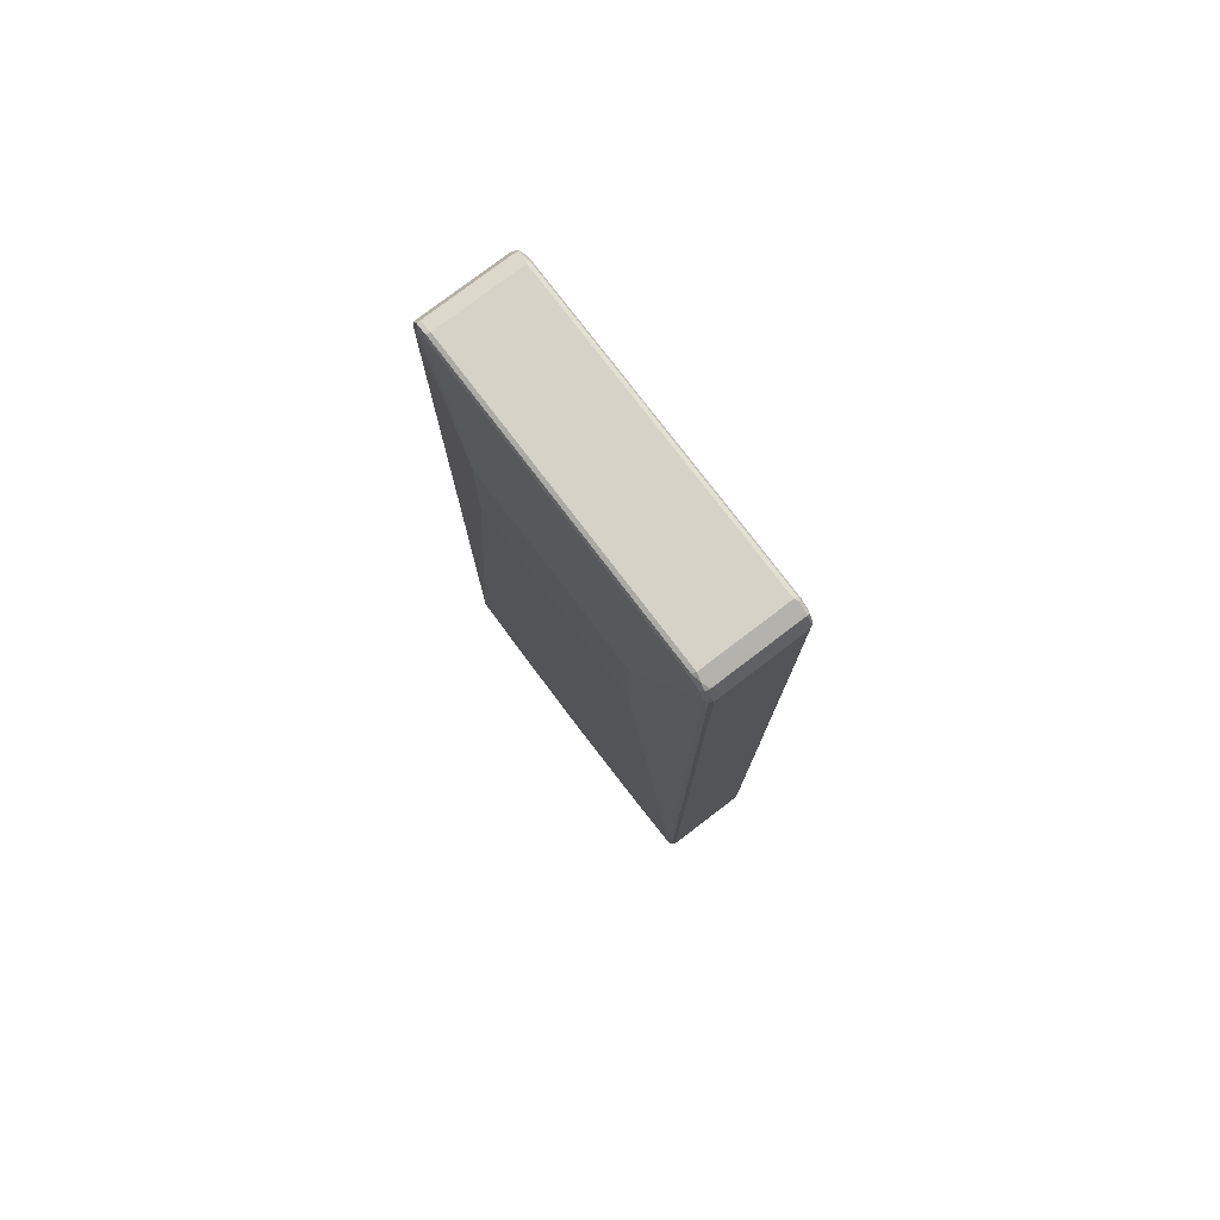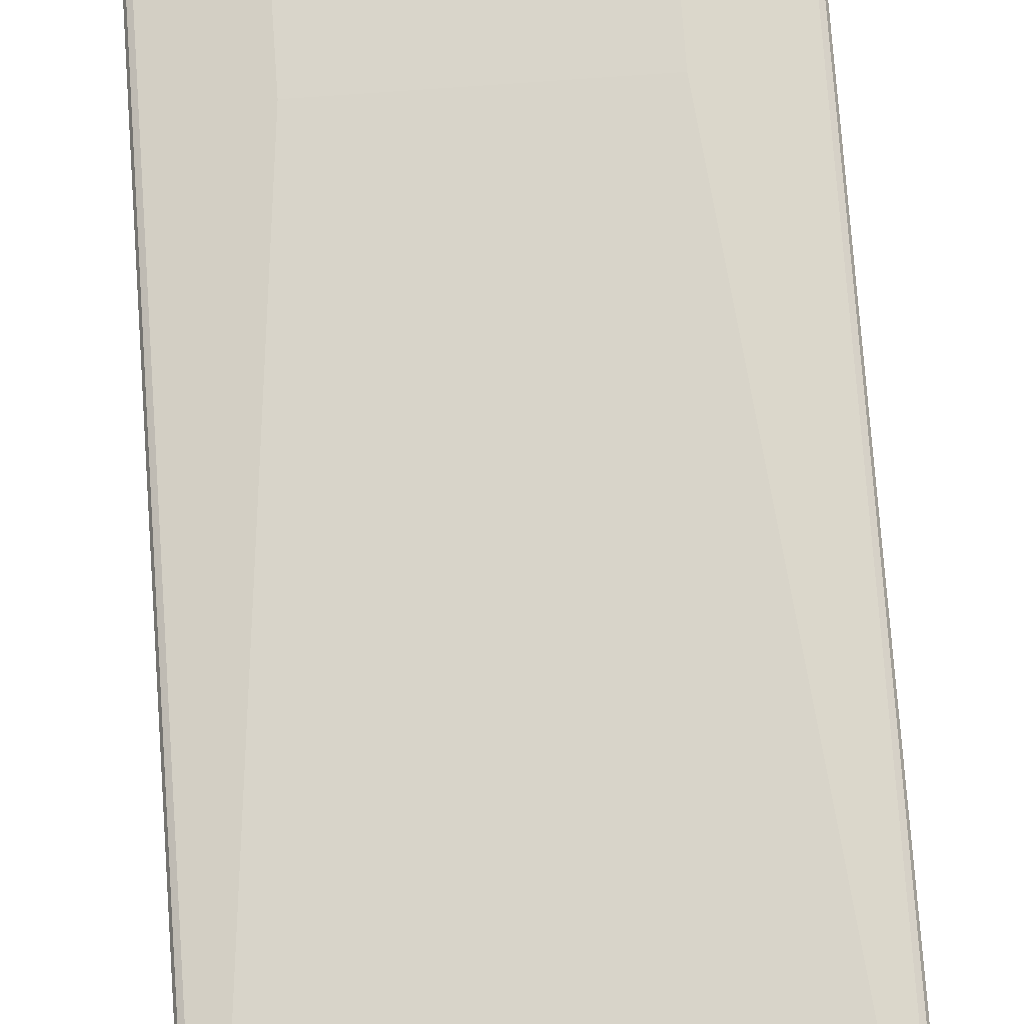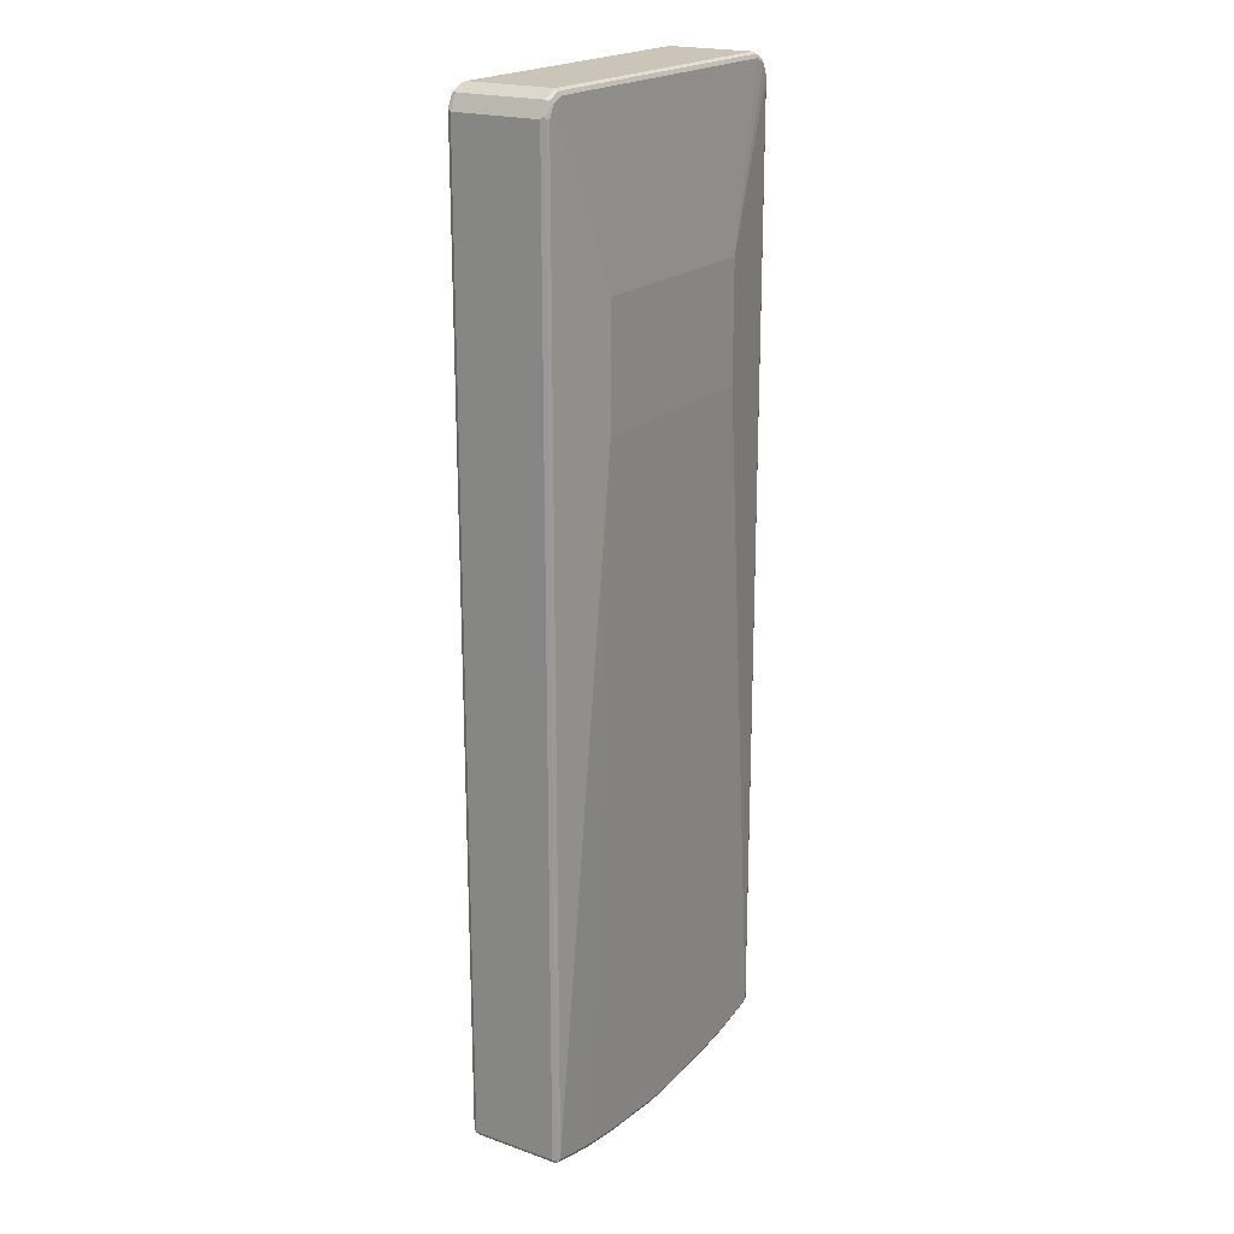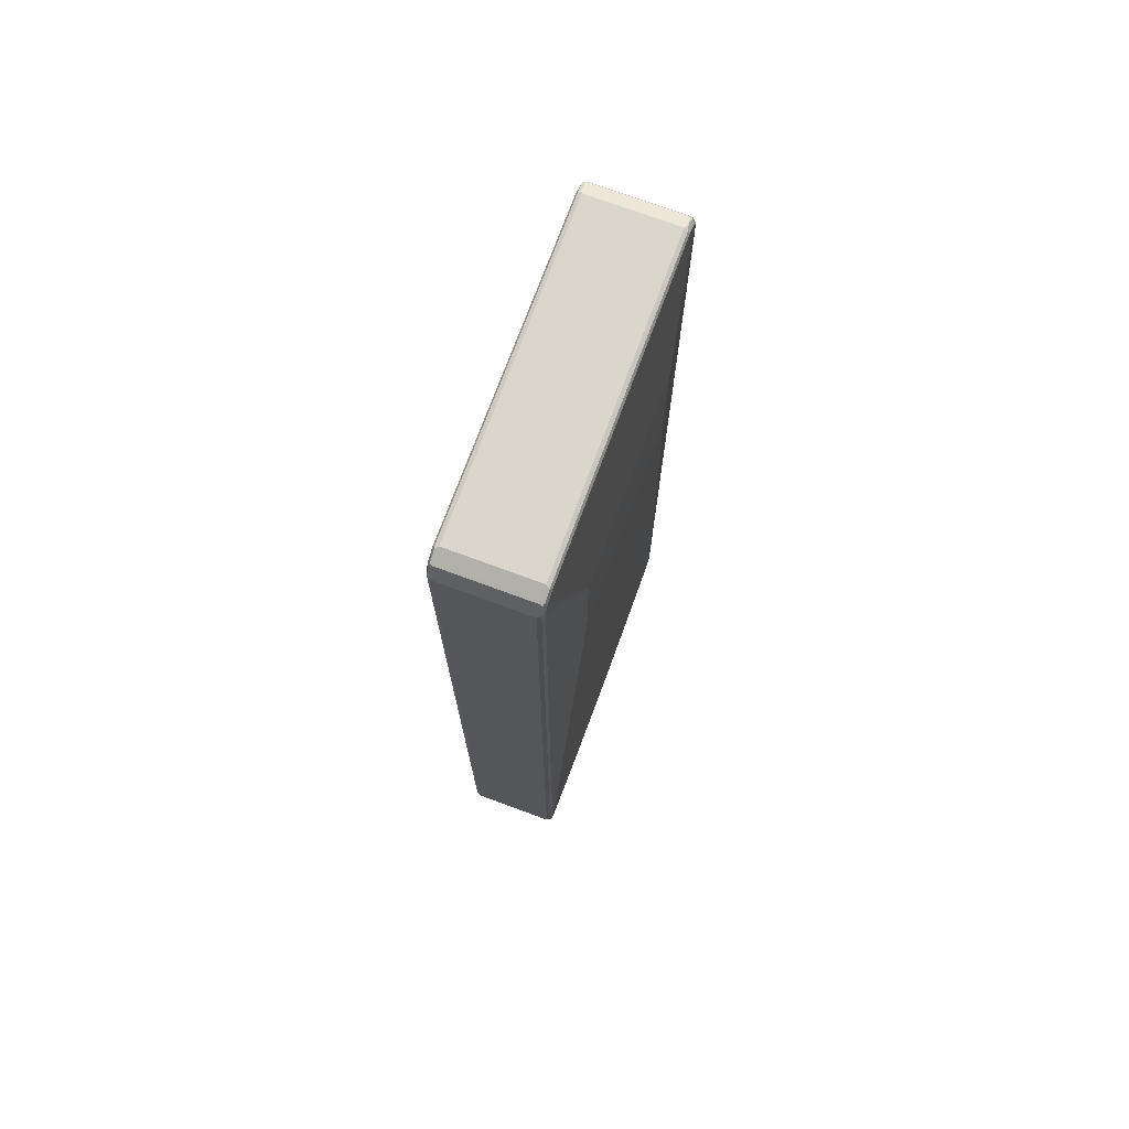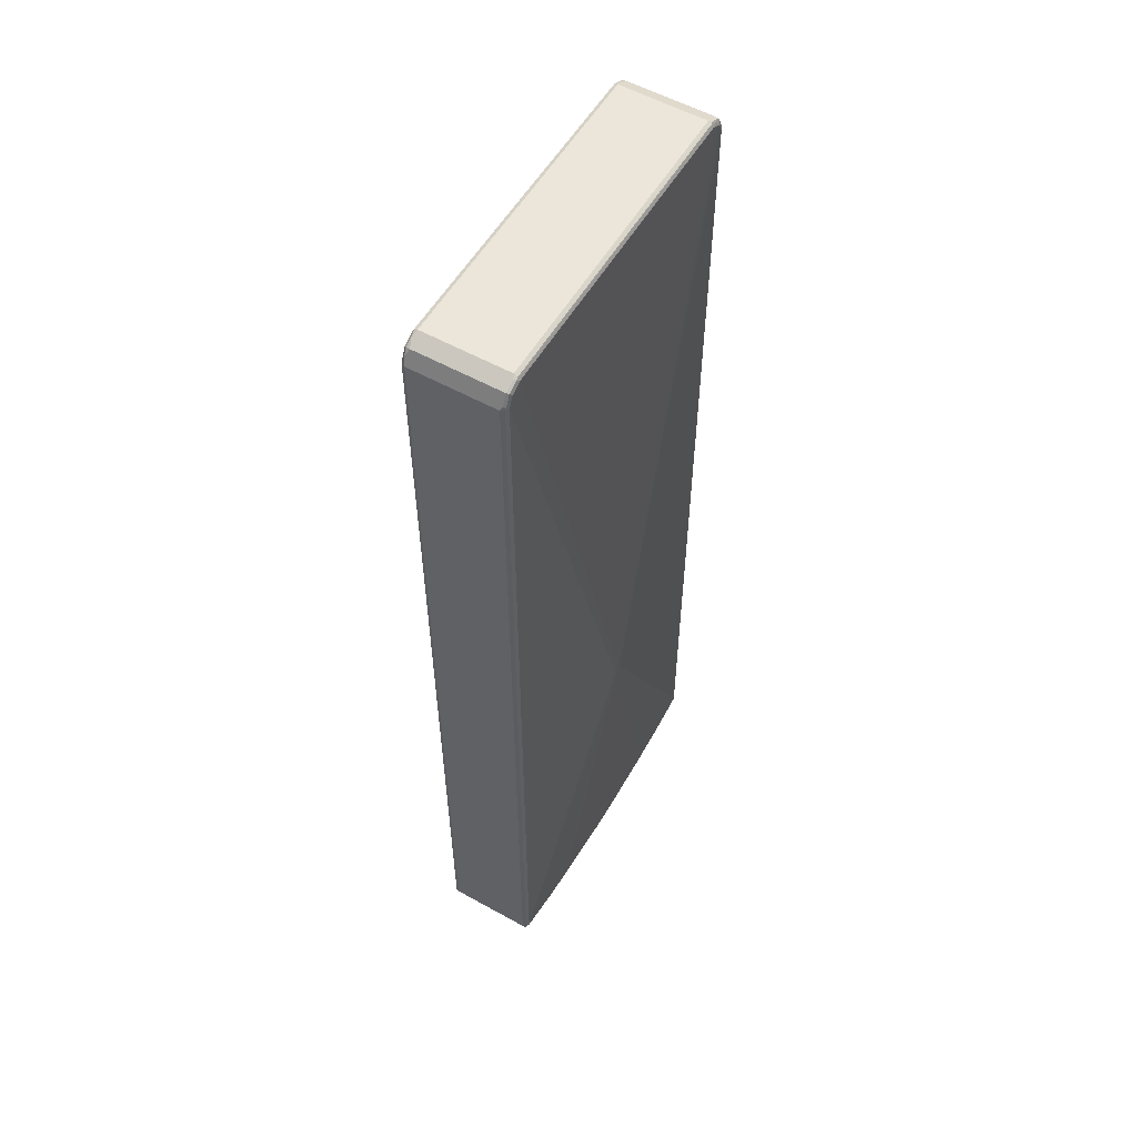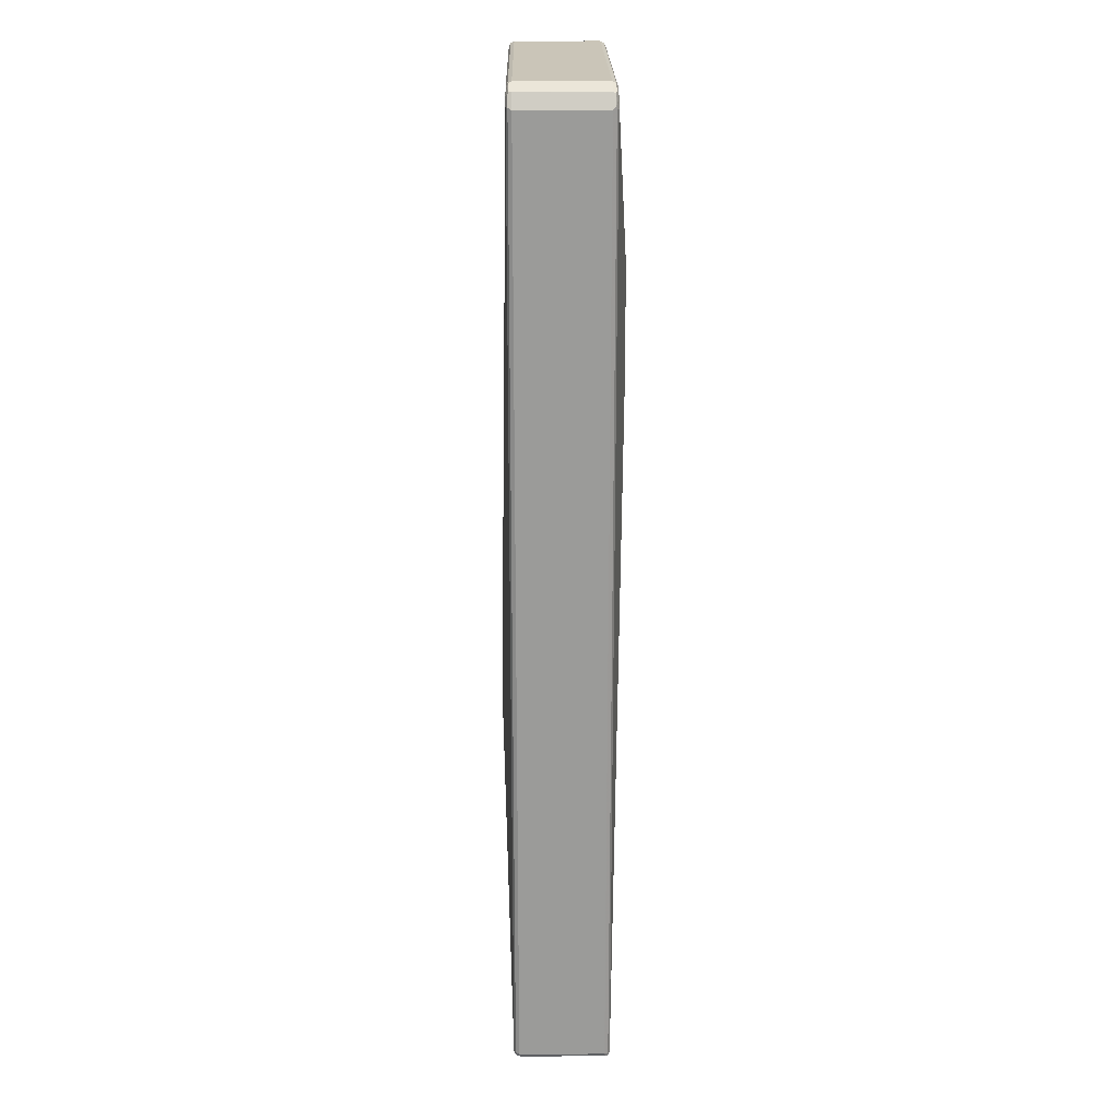
<metadata>
{"format":"obj","ext":"obj","renderer":"f3d","projection":"perspective","resolution":1024,"background":"white","views":[{"elev":77.9,"azim":52.7,"up":"+Y"},{"elev":74.5,"azim":-4.1,"up":"+Z"},{"elev":20.3,"azim":-57.4,"up":"+Y"},{"elev":73.6,"azim":-69.7,"up":"+Y"},{"elev":56.0,"azim":120.2,"up":"+Y"},{"elev":20.5,"azim":-90.8,"up":"+Y"}]}
</metadata>
<code>
v -0.3336 -0.8793 -0.08085
v -0.3302 -0.8759 -0.08759
v -0.3285 -0.8844 -0.08592
v -0.3302 -0.8861 -0.07749
v -0.3336 -0.8793 0.08085
v -0.3336 0.8894 -0.08085
v -0.3235 -0.8793 -0.09097
v -0.3302 0.8928 -0.08759
v -0.3201 -0.8861 -0.08759
v -0.3235 -0.8894 -0.08085
v -0.3302 -0.8861 0.08422
v -0.3285 -0.8844 0.08844
v -0.3302 -0.8793 0.08759
v -0.331 0.8945 0.08592
v -0.3336 0.8894 0.08085
v -0.3235 0.9096 -0.08085
v -0.01006 -0.2729 -0.1112
v 0 -0.2829 -0.1112
v -0.283 -0.8894 -0.09097
v -0.3235 0.8894 -0.09097
v -0.3201 0.913 -0.08759
v -0.2796 -0.8961 -0.08759
v -0.283 -0.8996 -0.08085
v -0.3235 -0.8894 0.08085
v -0.283 -0.8996 0.08085
v -0.3235 -0.8793 0.09097
v -0.2881 -0.8945 0.08844
v -0.3302 0.8894 0.08759
v -0.3247 0.8996 0.08844
v -0.3209 0.9147 0.08592
v -0.3201 0.9163 -0.08085
v -0.3184 0.9172 -0.08592
v -0.01006 -0.2627 -0.1112
v 0.01006 -0.2729 -0.1112
v 0.3235 -0.8793 -0.09097
v 0.283 -0.8894 -0.09097
v 0.2325 -0.8996 -0.09097
v 0.1617 -0.9096 -0.09097
v 0.0303 -0.9198 -0.09097
v -0.0303 -0.9198 -0.09097
v -0.1617 -0.9096 -0.09097
v -0.2325 -0.8996 -0.09097
v -0.3133 0.9096 -0.09097
v -0.3032 0.921 -0.08844
v -0.2291 -0.9063 -0.08759
v -0.2325 -0.9096 -0.08085
v -0.283 -0.8961 0.08759
v -0.2325 -0.9096 0.08085
v -0.2325 -0.9063 0.08759
v -0.283 -0.8894 0.09097
v -0.192 0.384 0.1112
v -0.3235 0.8894 0.09097
v -0.2375 -0.9047 0.08844
v -0.3133 0.9096 0.09097
v -0.3167 0.9163 0.08759
v -0.3007 0.9249 0.08592
v -0.3133 0.9198 0.08085
v -0.3201 0.9163 0.08085
v -0.3133 0.9198 -0.08085
v -0.2982 0.9274 -0.08592
v 0 -0.2527 -0.1112
v 0.01006 -0.2627 -0.1112
v 0.3302 -0.8793 -0.08759
v 0.331 -0.8844 -0.08592
v 0.3268 -0.8861 -0.08759
v 0.3235 0.8894 -0.09097
v 0.2864 -0.8961 -0.08759
v 0.2358 -0.9063 -0.08759
v 0.1651 -0.9163 -0.08759
v 0.03363 -0.9265 -0.08759
v -0.02691 -0.9265 -0.08759
v -0.1584 -0.9163 -0.08759
v -0.2931 0.9198 -0.09097
v -0.2931 0.9265 -0.08759
v -0.1617 -0.9198 -0.08085
v -0.1617 -0.9198 0.08085
v -0.1617 -0.9163 0.08759
v -0.1668 -0.9147 0.08844
v -0.2325 -0.8996 0.09097
v 0.192 0.384 0.1112
v -0.192 0.6064 0.1112
v -0.1617 -0.9096 0.09097
v -0.0303 -0.9198 0.09097
v -0.2931 0.9198 0.09097
v -0.2965 0.9265 0.08759
v -0.2931 0.93 0.08085
v -0.2931 0.93 -0.08085
v 0.2931 0.93 -0.08085
v 0.2931 0.9265 -0.08759
v 0.2931 0.9198 -0.09097
v 0.3133 0.9096 -0.09097
v 0.3302 0.8894 -0.08759
v 0.3336 -0.8793 -0.08085
v 0.3336 -0.8793 0.08085
v 0.3302 -0.8861 0.08085
v 0.3302 -0.8861 -0.08085
v 0.3235 -0.8894 -0.08085
v 0.3336 0.8894 -0.08085
v 0.283 -0.8996 -0.08085
v 0.3285 0.8945 -0.08844
v 0.2325 -0.9096 -0.08085
v 0.1617 -0.9198 -0.08085
v 0.0303 -0.93 -0.08085
v -0.0303 -0.93 -0.08085
v 0.2982 0.9249 -0.08844
v -0.0303 -0.93 0.08085
v -0.0303 -0.9265 0.08759
v -0.03533 -0.9249 0.08844
v 0.192 0.6064 0.1112
v 0.0303 -0.9198 0.09097
v 0.1617 -0.9096 0.09097
v 0.2325 -0.8996 0.09097
v 0.283 -0.8894 0.09097
v 0.3235 -0.8793 0.09097
v 0.2931 0.9198 0.09097
v 0.2898 0.9265 0.08759
v 0.2931 0.93 0.08085
v 0.2999 0.9265 -0.08422
v 0.3133 0.9198 -0.08085
v 0.3184 0.9147 -0.08844
v 0.3302 -0.8826 0.08759
v 0.3285 -0.887 0.08592
v 0.3336 0.8894 0.08085
v 0.3235 -0.8894 0.08085
v 0.3302 0.8961 -0.08422
v 0.3235 0.9096 -0.08085
v 0.283 -0.8996 0.08085
v 0.2325 -0.9096 0.08085
v 0.1617 -0.9198 0.08085
v 0.0303 -0.93 0.08085
v 0.03533 -0.9274 0.08592
v 0.0303 -0.9265 0.08759
v 0.3235 0.8894 0.09097
v 0.3133 0.9096 0.09097
v 0.1617 -0.9163 0.08759
v 0.2325 -0.9063 0.08759
v 0.283 -0.8961 0.08759
v 0.3235 -0.8861 0.08759
v 0.3015 0.9181 0.08927
v 0.2982 0.9249 0.08592
v 0.3066 0.923 0.08422
v 0.3133 0.9198 0.08085
v 0.3201 0.9163 -0.08422
v 0.3302 0.8861 0.08759
v 0.2881 -0.897 0.08592
v 0.3235 0.9096 0.08085
v 0.3268 0.9028 0.08422
v 0.3285 0.8945 0.08592
v 0.2375 -0.9072 0.08592
v 0.1668 -0.9172 0.08592
v 0.3218 0.8979 0.08927
v 0.3184 0.9147 0.08592
v 0.3201 0.9163 0.07749
f 1 2 3
f 1 3 4
f 1 4 11
f 1 11 5
f 1 5 15
f 1 15 6
f 1 6 8
f 1 8 2
f 2 7 3
f 2 8 20
f 2 20 7
f 3 7 9
f 3 9 10
f 3 10 4
f 4 10 24
f 4 24 11
f 5 11 12
f 5 12 13
f 5 13 14
f 5 14 15
f 6 15 14
f 6 14 30
f 6 30 16
f 6 16 21
f 6 21 8
f 7 17 18
f 7 18 19
f 7 19 22
f 7 22 9
f 7 20 33
f 7 33 17
f 8 21 43
f 8 43 20
f 9 22 23
f 9 23 10
f 10 23 25
f 10 25 24
f 11 24 25
f 11 25 12
f 12 26 13
f 12 25 27
f 12 27 50
f 12 50 26
f 13 26 52
f 13 52 28
f 13 28 14
f 14 28 29
f 14 29 30
f 16 30 31
f 16 31 32
f 16 32 21
f 17 33 61
f 17 61 62
f 17 62 34
f 17 34 18
f 18 34 35
f 18 35 36
f 18 36 37
f 18 37 38
f 18 38 39
f 18 39 40
f 18 40 41
f 18 41 42
f 18 42 19
f 19 42 45
f 19 45 22
f 20 43 33
f 21 32 44
f 21 44 43
f 22 45 23
f 23 45 46
f 23 46 48
f 23 48 25
f 25 47 27
f 25 48 49
f 25 49 47
f 26 50 51
f 26 51 81
f 26 81 52
f 27 47 49
f 27 49 53
f 27 53 79
f 27 79 50
f 28 52 29
f 29 52 54
f 29 54 55
f 29 55 30
f 30 55 85
f 30 85 56
f 30 56 86
f 30 86 57
f 30 57 58
f 30 58 31
f 31 58 32
f 32 58 57
f 32 57 59
f 32 59 60
f 32 60 44
f 33 43 61
f 34 62 66
f 34 66 35
f 35 63 64
f 35 64 65
f 35 65 67
f 35 67 36
f 35 66 92
f 35 92 63
f 36 67 68
f 36 68 37
f 37 68 69
f 37 69 38
f 38 69 39
f 39 70 71
f 39 71 40
f 39 69 70
f 40 71 72
f 40 72 41
f 41 72 42
f 42 72 45
f 43 44 73
f 43 73 61
f 44 74 73
f 44 60 74
f 45 72 75
f 45 75 46
f 46 75 76
f 46 76 48
f 48 76 49
f 49 76 77
f 49 77 78
f 49 78 53
f 50 79 51
f 51 80 109
f 51 109 81
f 51 79 82
f 51 82 83
f 51 83 110
f 51 110 80
f 52 81 54
f 53 78 79
f 54 84 85
f 54 85 55
f 54 81 84
f 56 85 86
f 57 86 60
f 57 60 59
f 60 86 87
f 60 87 88
f 60 88 89
f 60 89 74
f 61 73 90
f 61 90 91
f 61 91 62
f 62 91 66
f 63 92 64
f 64 93 94
f 64 94 95
f 64 95 96
f 64 96 97
f 64 97 65
f 64 92 98
f 64 98 93
f 65 97 99
f 65 99 67
f 66 91 120
f 66 120 100
f 66 100 92
f 67 99 68
f 68 99 101
f 68 101 102
f 68 102 69
f 69 102 103
f 69 103 70
f 70 103 104
f 70 104 71
f 71 104 72
f 72 104 75
f 73 74 105
f 73 105 90
f 74 89 105
f 75 104 106
f 75 106 76
f 76 106 107
f 76 107 77
f 77 107 78
f 78 82 79
f 78 107 108
f 78 108 83
f 78 83 82
f 80 110 111
f 80 111 112
f 80 112 113
f 80 113 114
f 80 114 133
f 80 133 109
f 81 109 115
f 81 115 84
f 83 108 110
f 84 115 116
f 84 116 85
f 85 116 117
f 85 117 86
f 86 117 88
f 86 88 87
f 88 118 105
f 88 105 89
f 88 117 142
f 88 142 119
f 88 119 118
f 90 105 91
f 91 105 120
f 92 100 98
f 93 98 123
f 93 123 94
f 94 121 122
f 94 122 95
f 94 123 144
f 94 144 121
f 95 122 96
f 96 122 97
f 97 122 124
f 97 124 127
f 97 127 99
f 98 100 125
f 98 125 143
f 98 143 126
f 98 126 146
f 98 146 123
f 99 127 128
f 99 128 101
f 100 120 143
f 100 143 125
f 101 128 129
f 101 129 102
f 102 129 130
f 102 130 103
f 103 130 106
f 103 106 104
f 105 118 143
f 105 143 120
f 106 130 131
f 106 131 107
f 107 131 132
f 107 132 108
f 108 132 110
f 109 133 134
f 109 134 115
f 110 132 135
f 110 135 111
f 111 135 136
f 111 136 112
f 112 136 137
f 112 137 113
f 113 137 138
f 113 138 114
f 114 138 122
f 114 122 121
f 114 121 144
f 114 144 133
f 115 134 139
f 115 139 140
f 115 140 116
f 116 140 117
f 117 140 141
f 117 141 142
f 118 119 143
f 119 142 153
f 119 153 143
f 122 138 137
f 122 137 145
f 122 145 127
f 122 127 124
f 123 146 147
f 123 147 148
f 123 148 144
f 126 143 153
f 126 153 146
f 127 145 149
f 127 149 128
f 128 149 129
f 129 149 150
f 129 150 130
f 130 150 131
f 131 150 132
f 132 150 135
f 133 144 151
f 133 151 134
f 134 152 139
f 134 151 152
f 135 150 136
f 136 150 149
f 136 149 145
f 136 145 137
f 139 152 140
f 140 152 141
f 141 152 142
f 142 152 153
f 144 148 152
f 144 152 151
f 146 153 152
f 146 152 147
f 147 152 148

</code>
